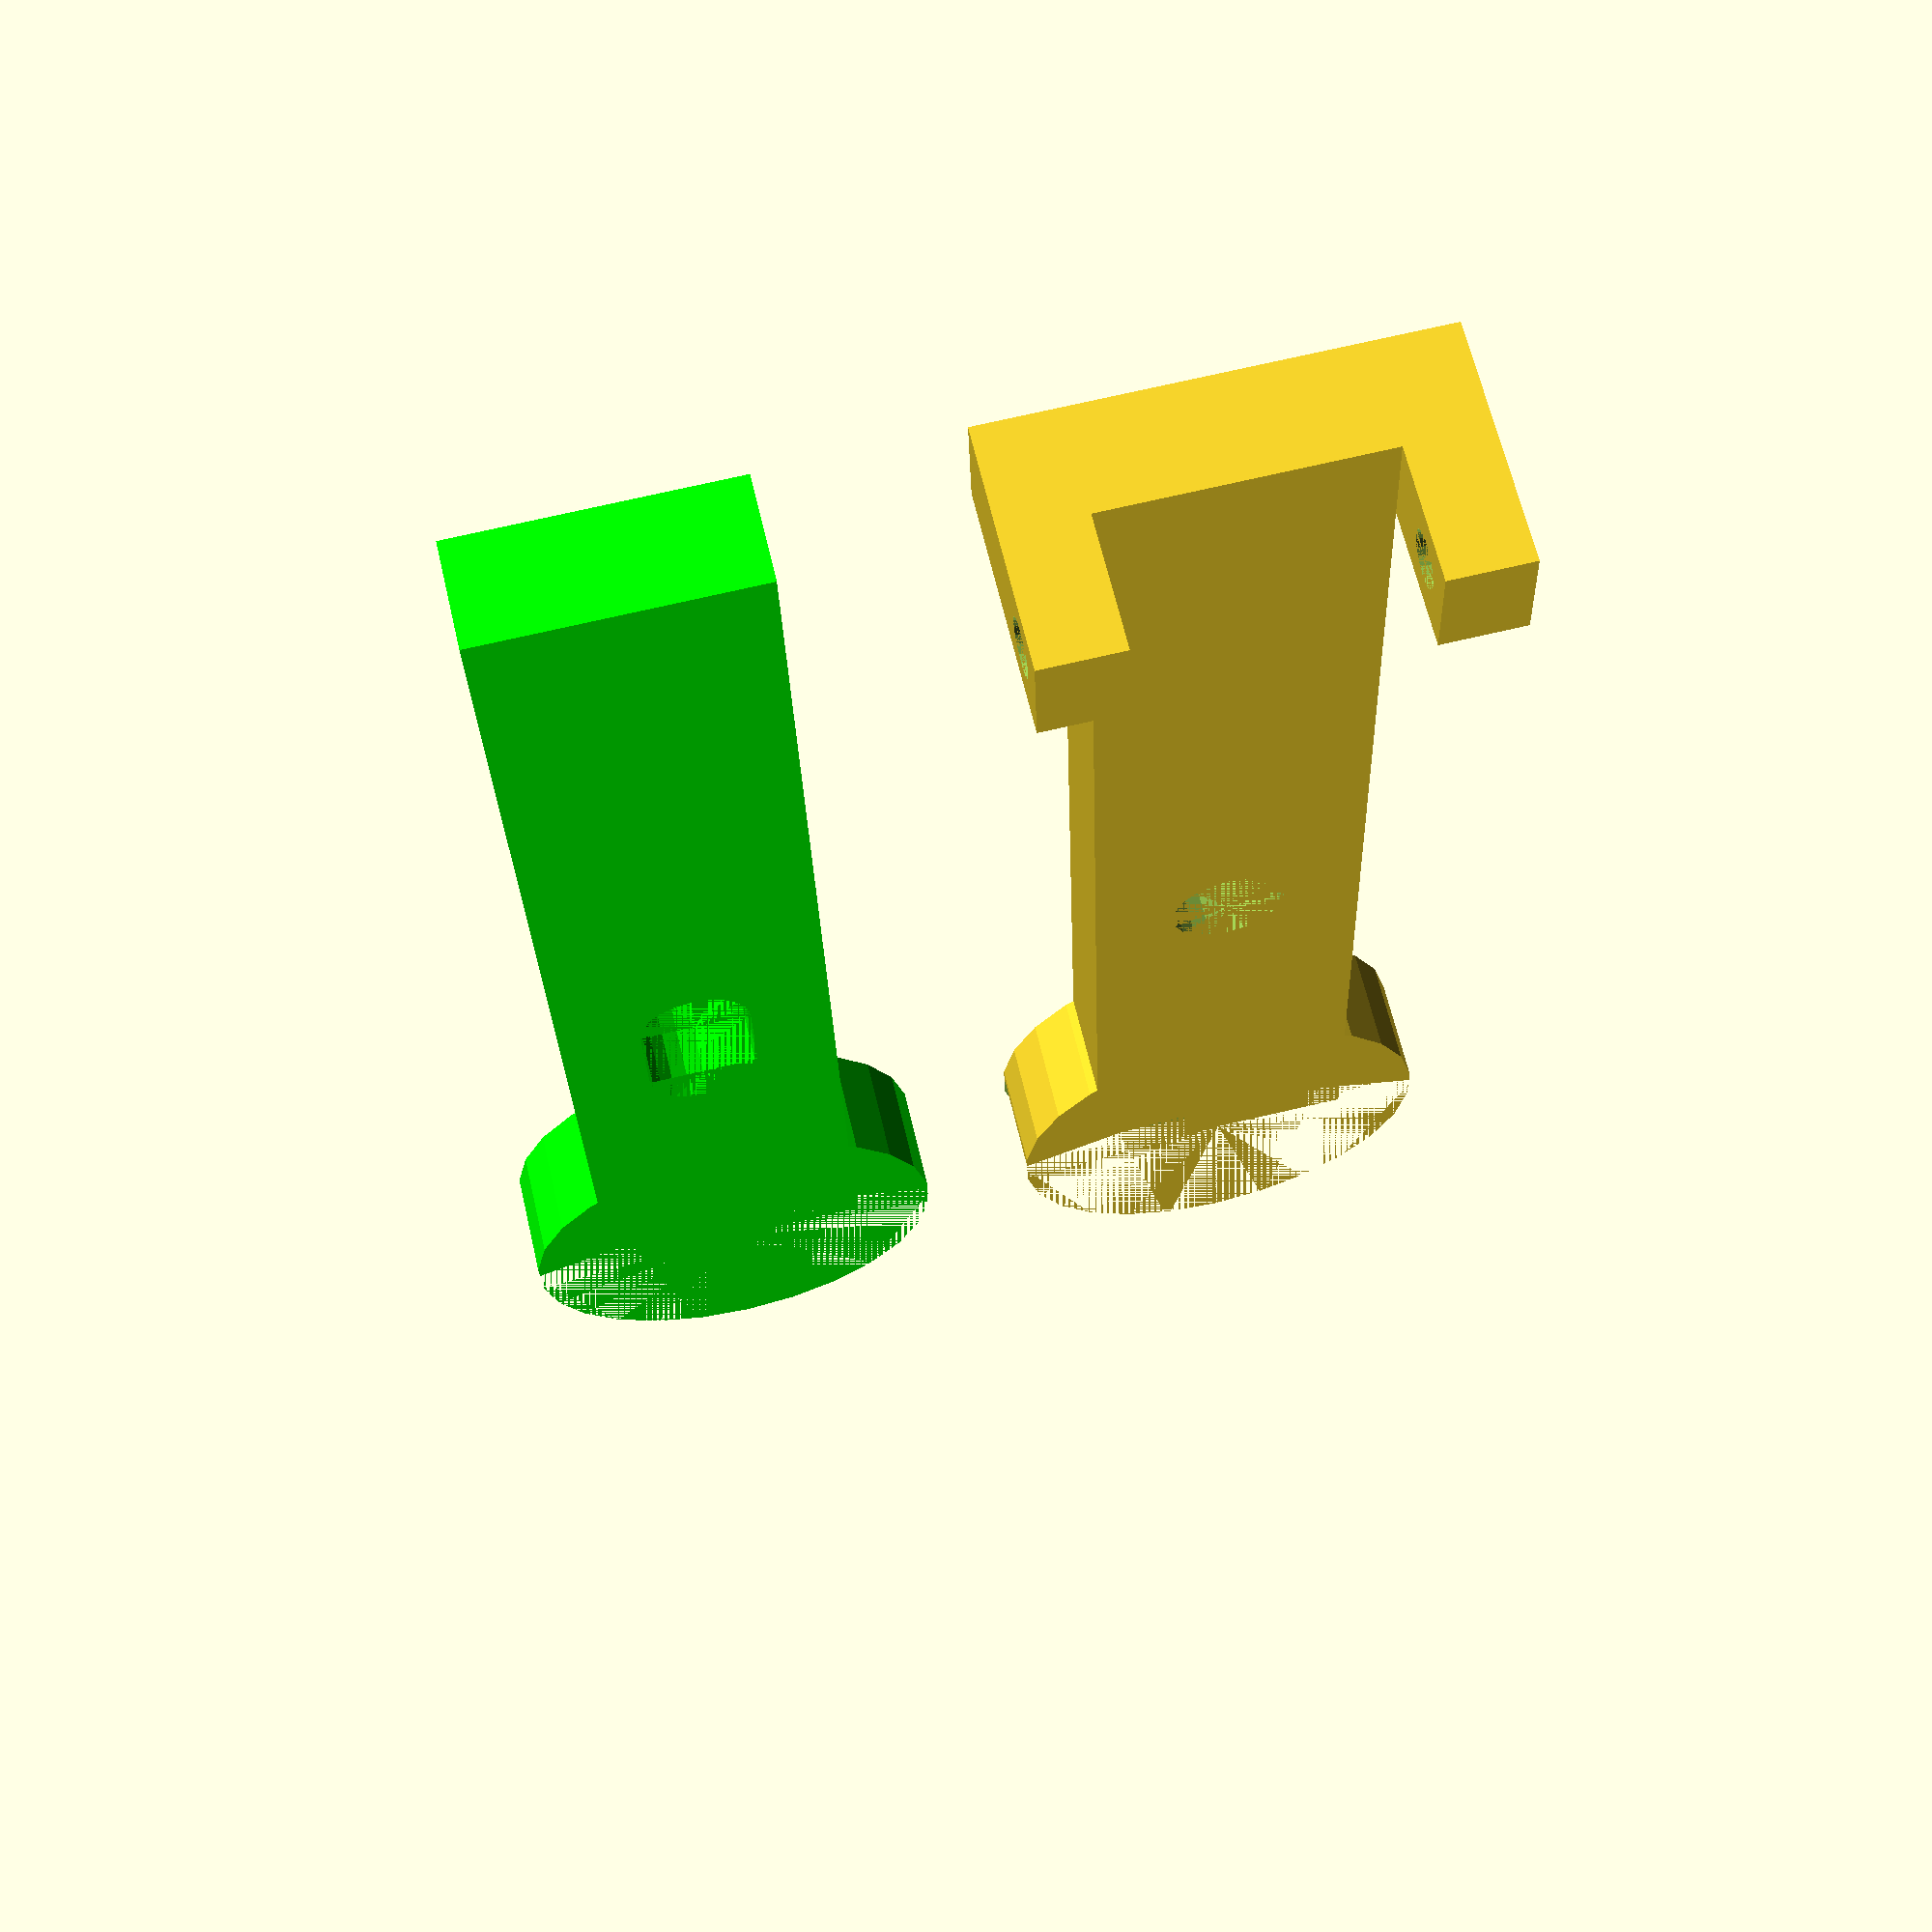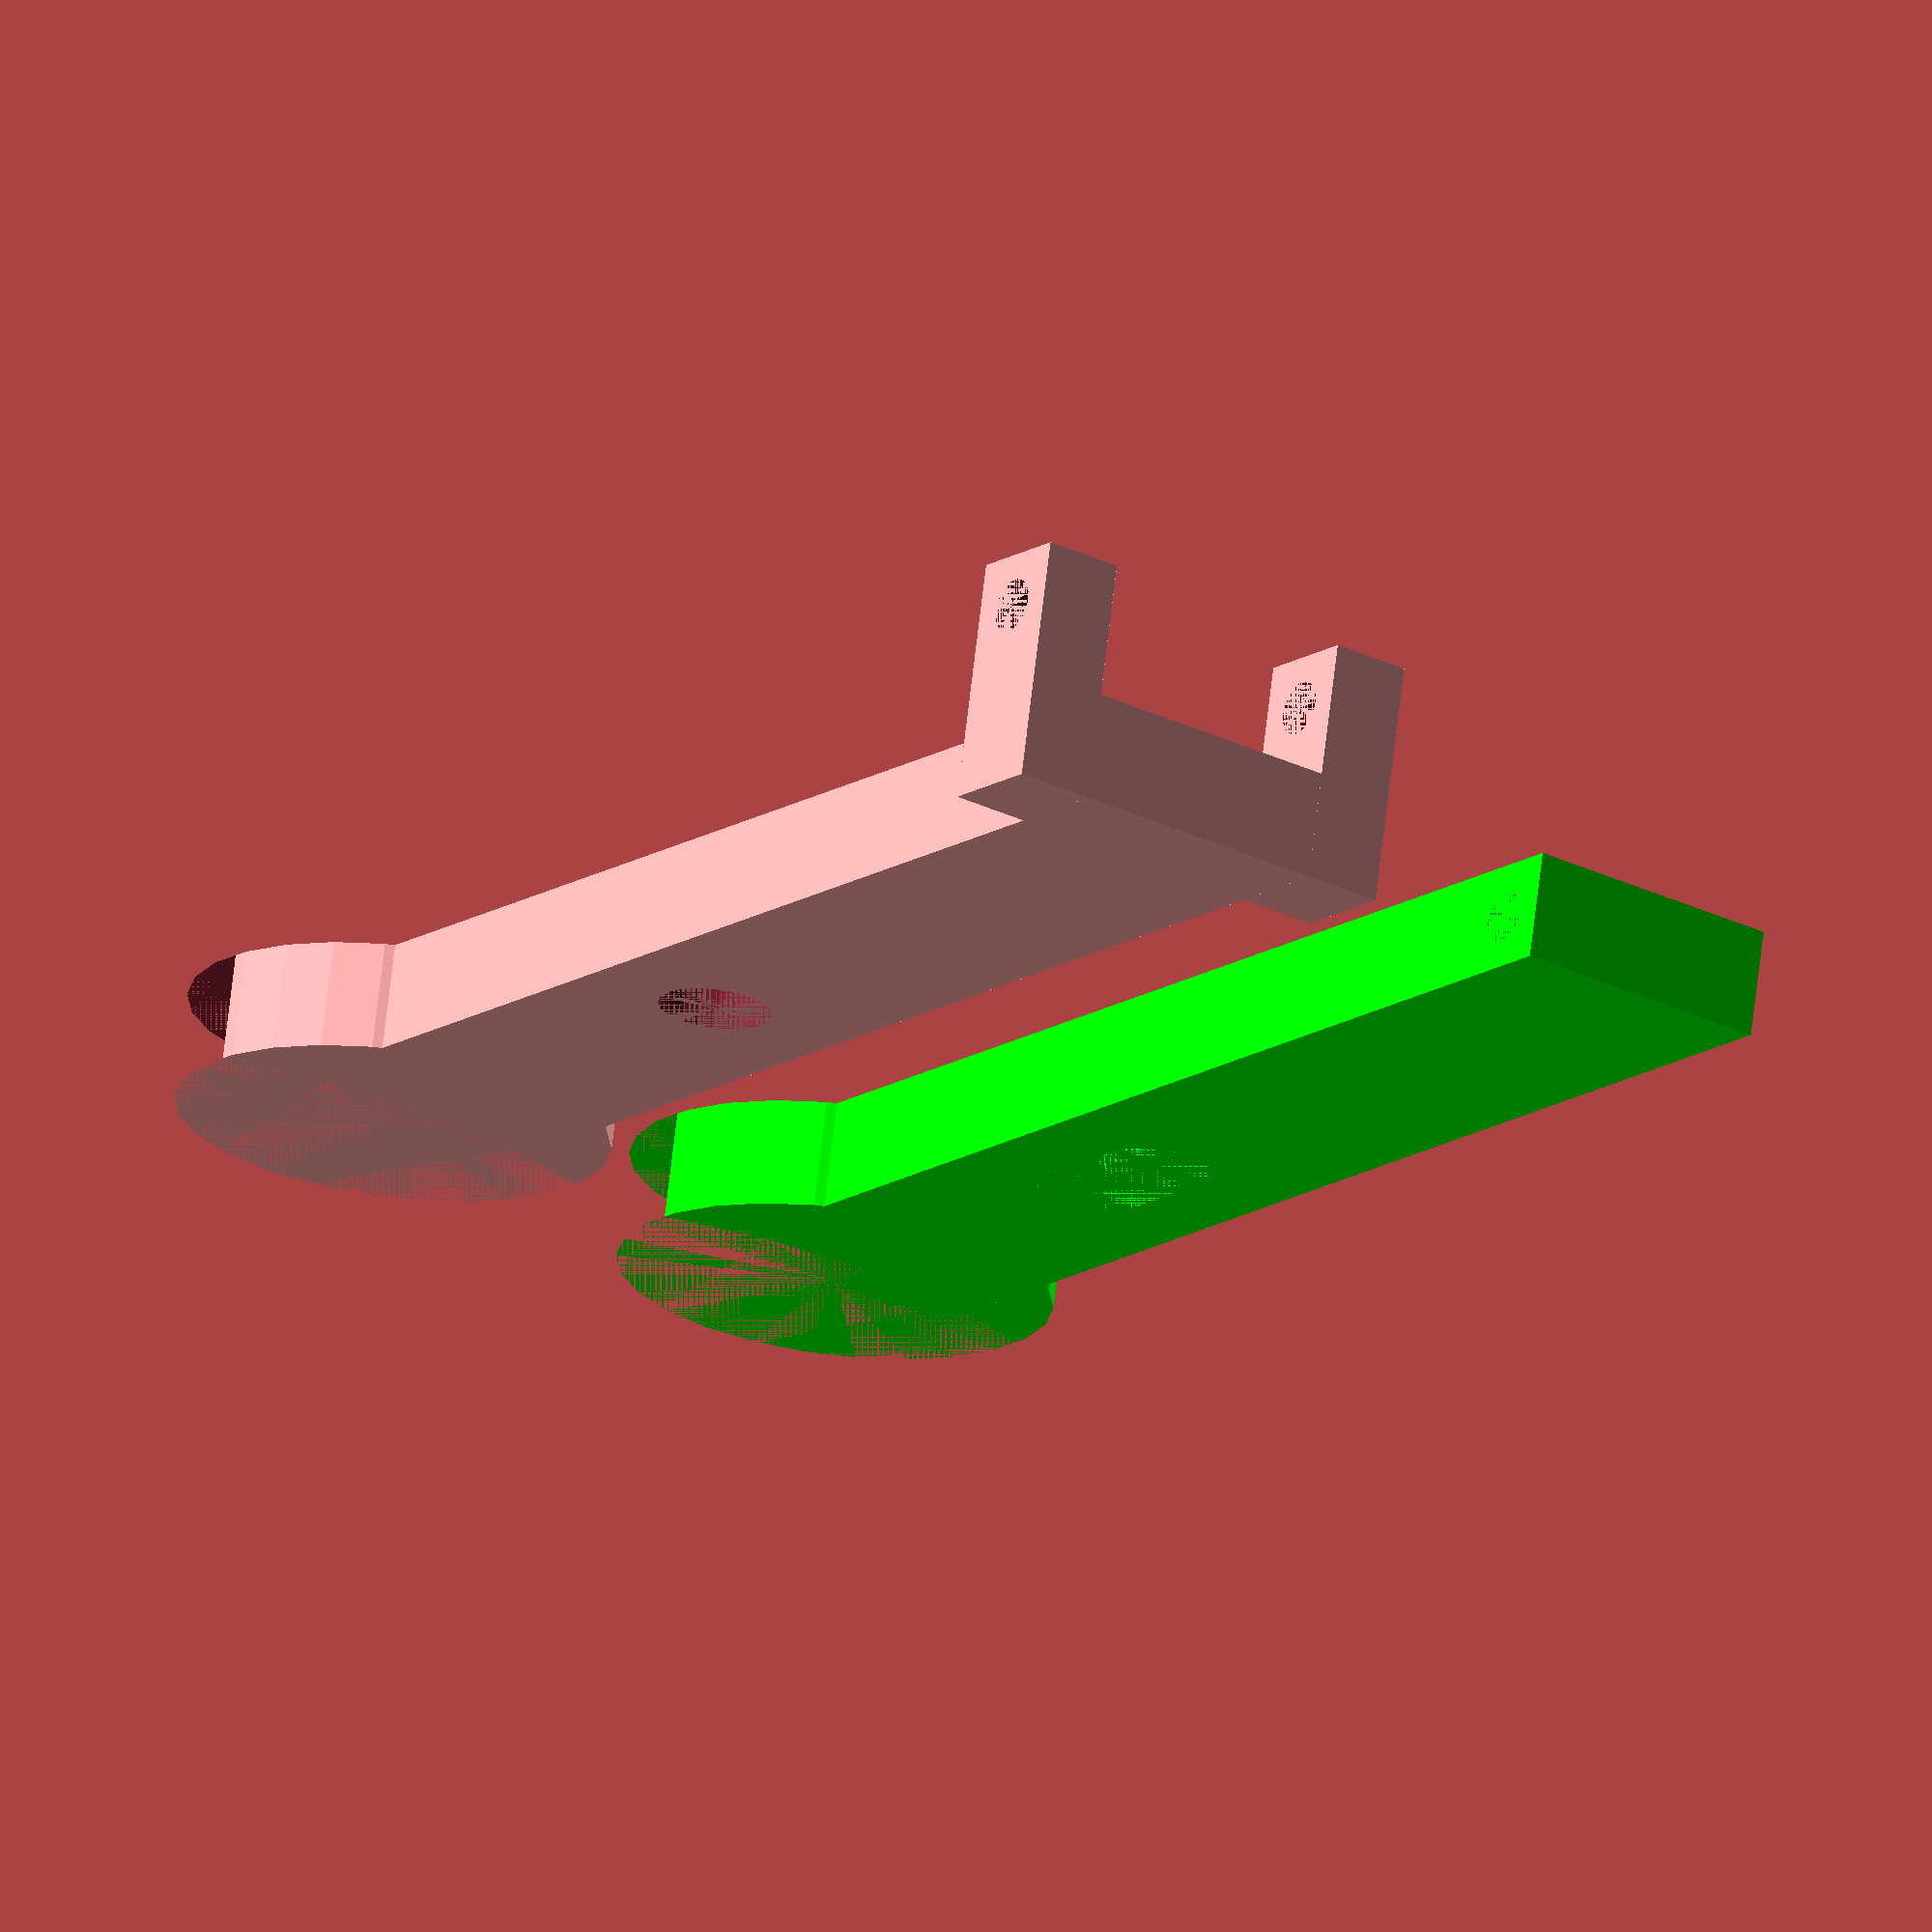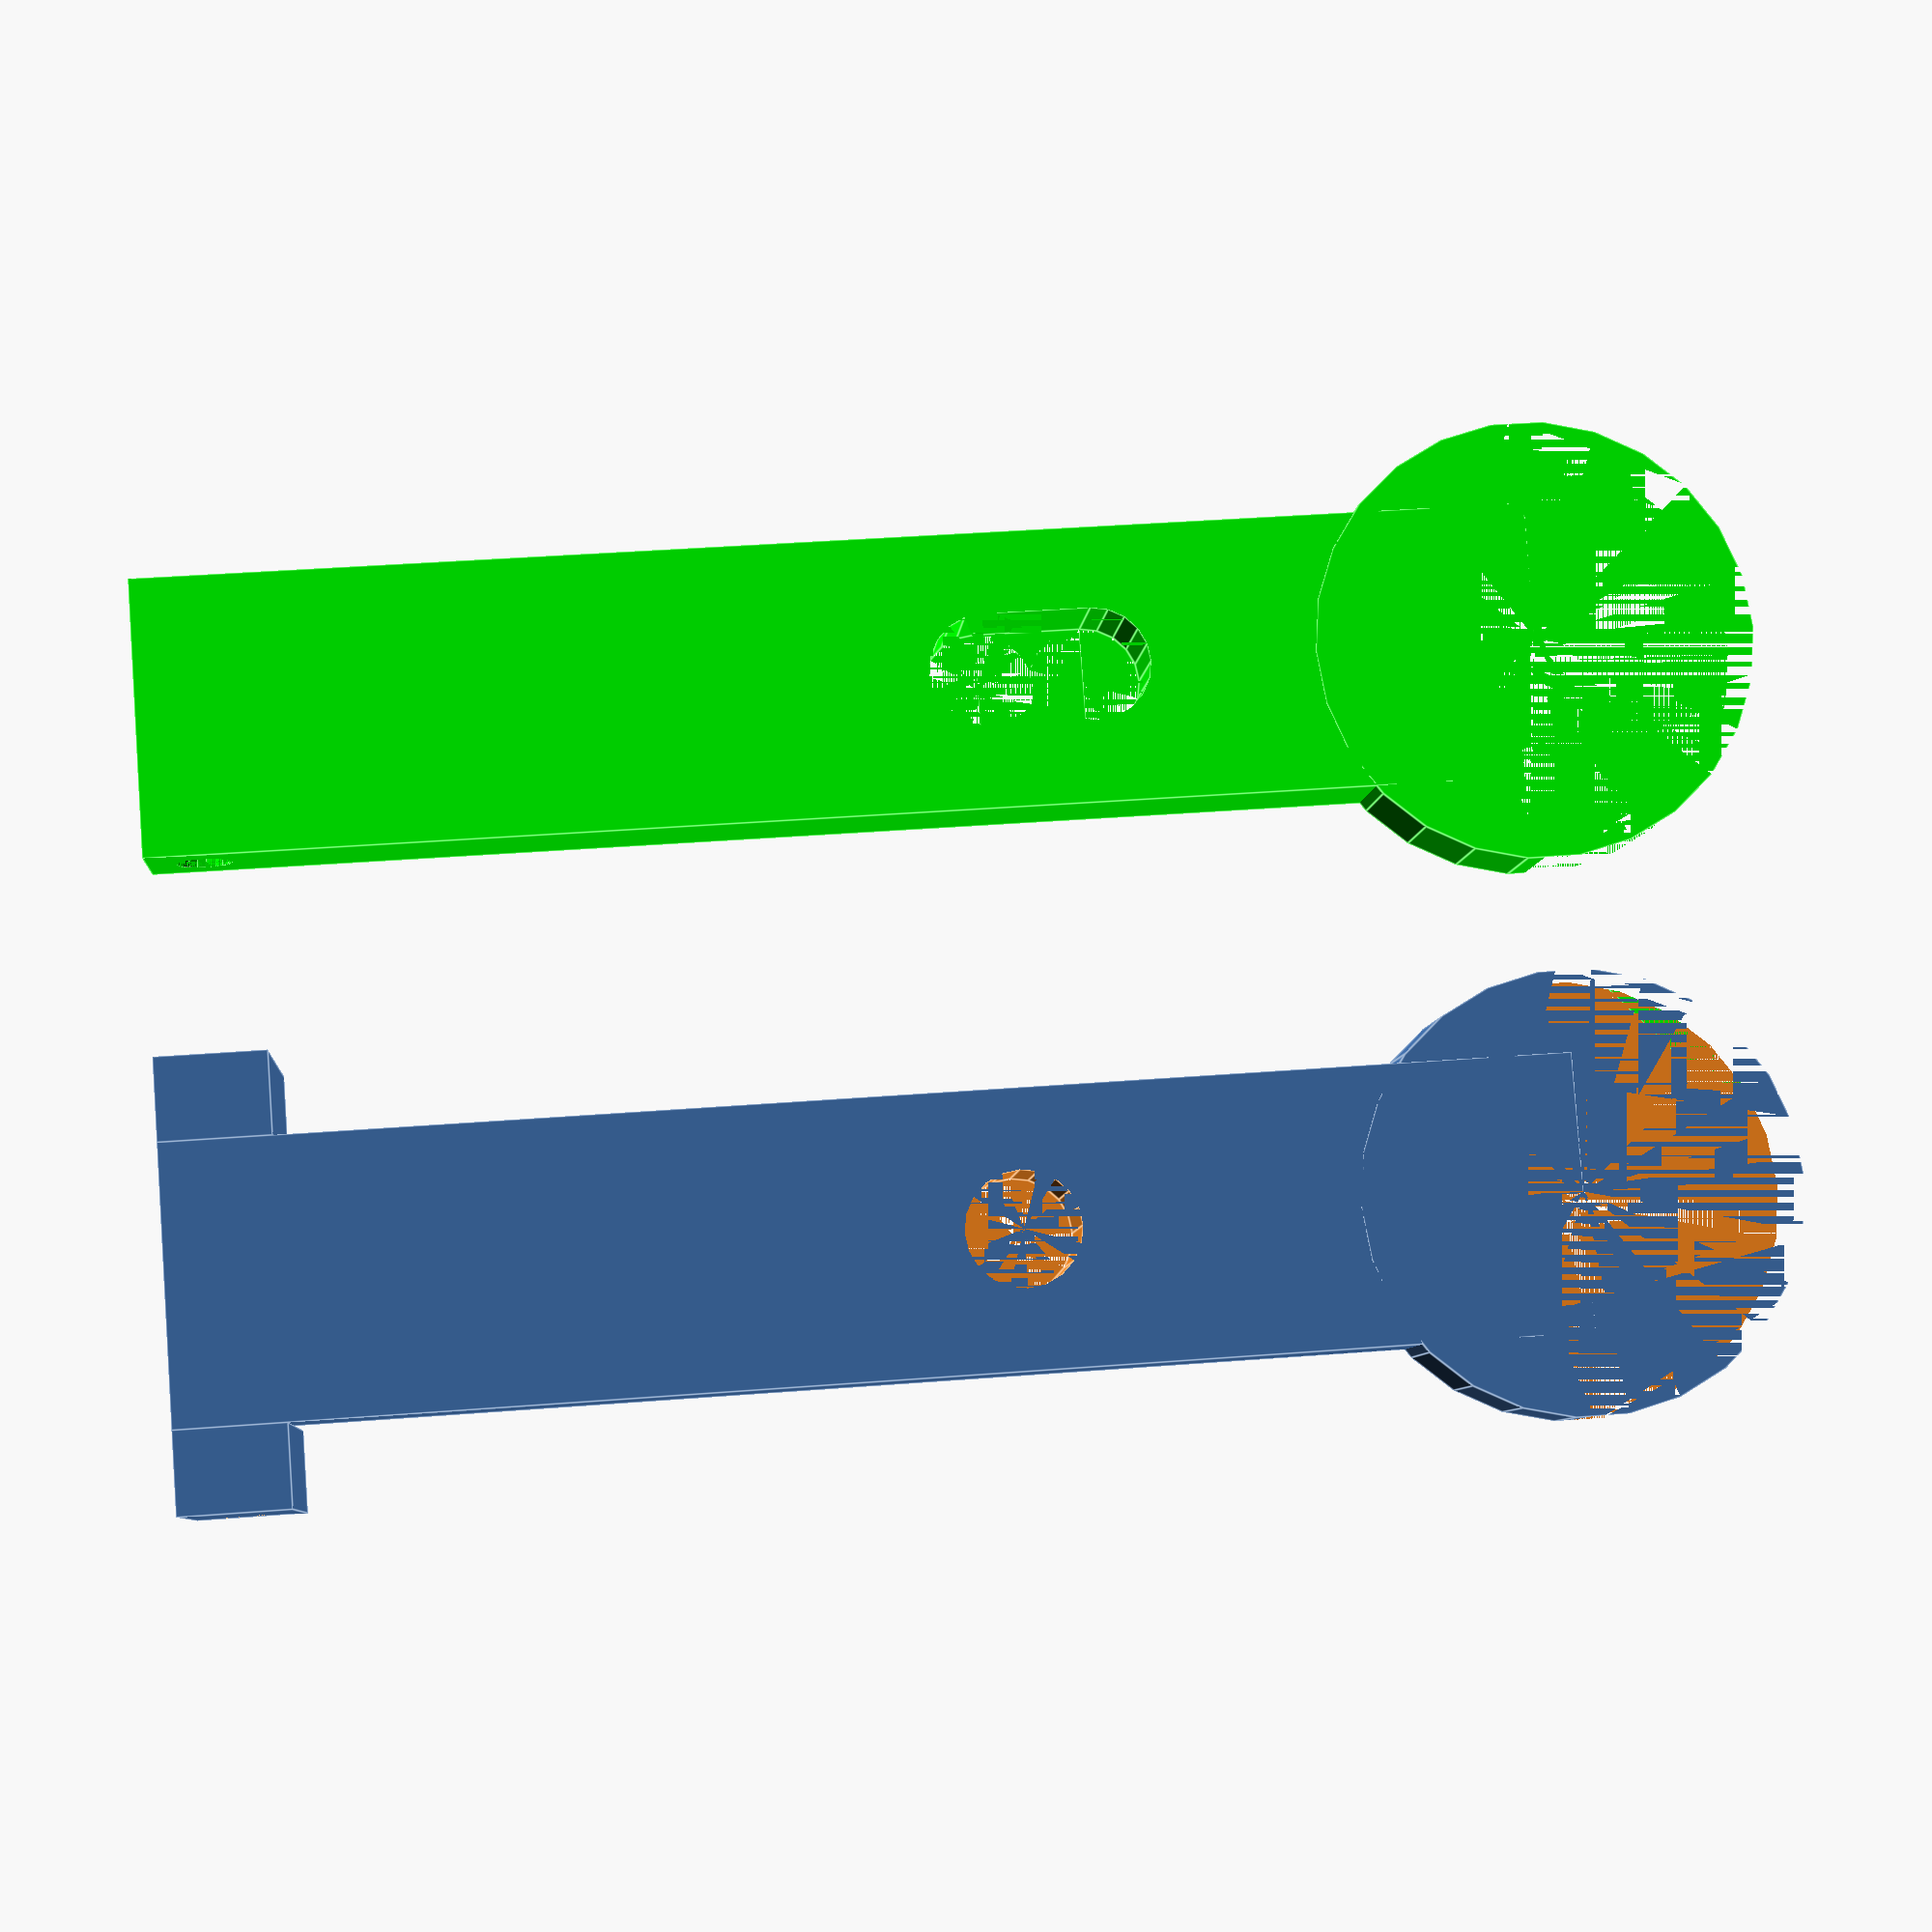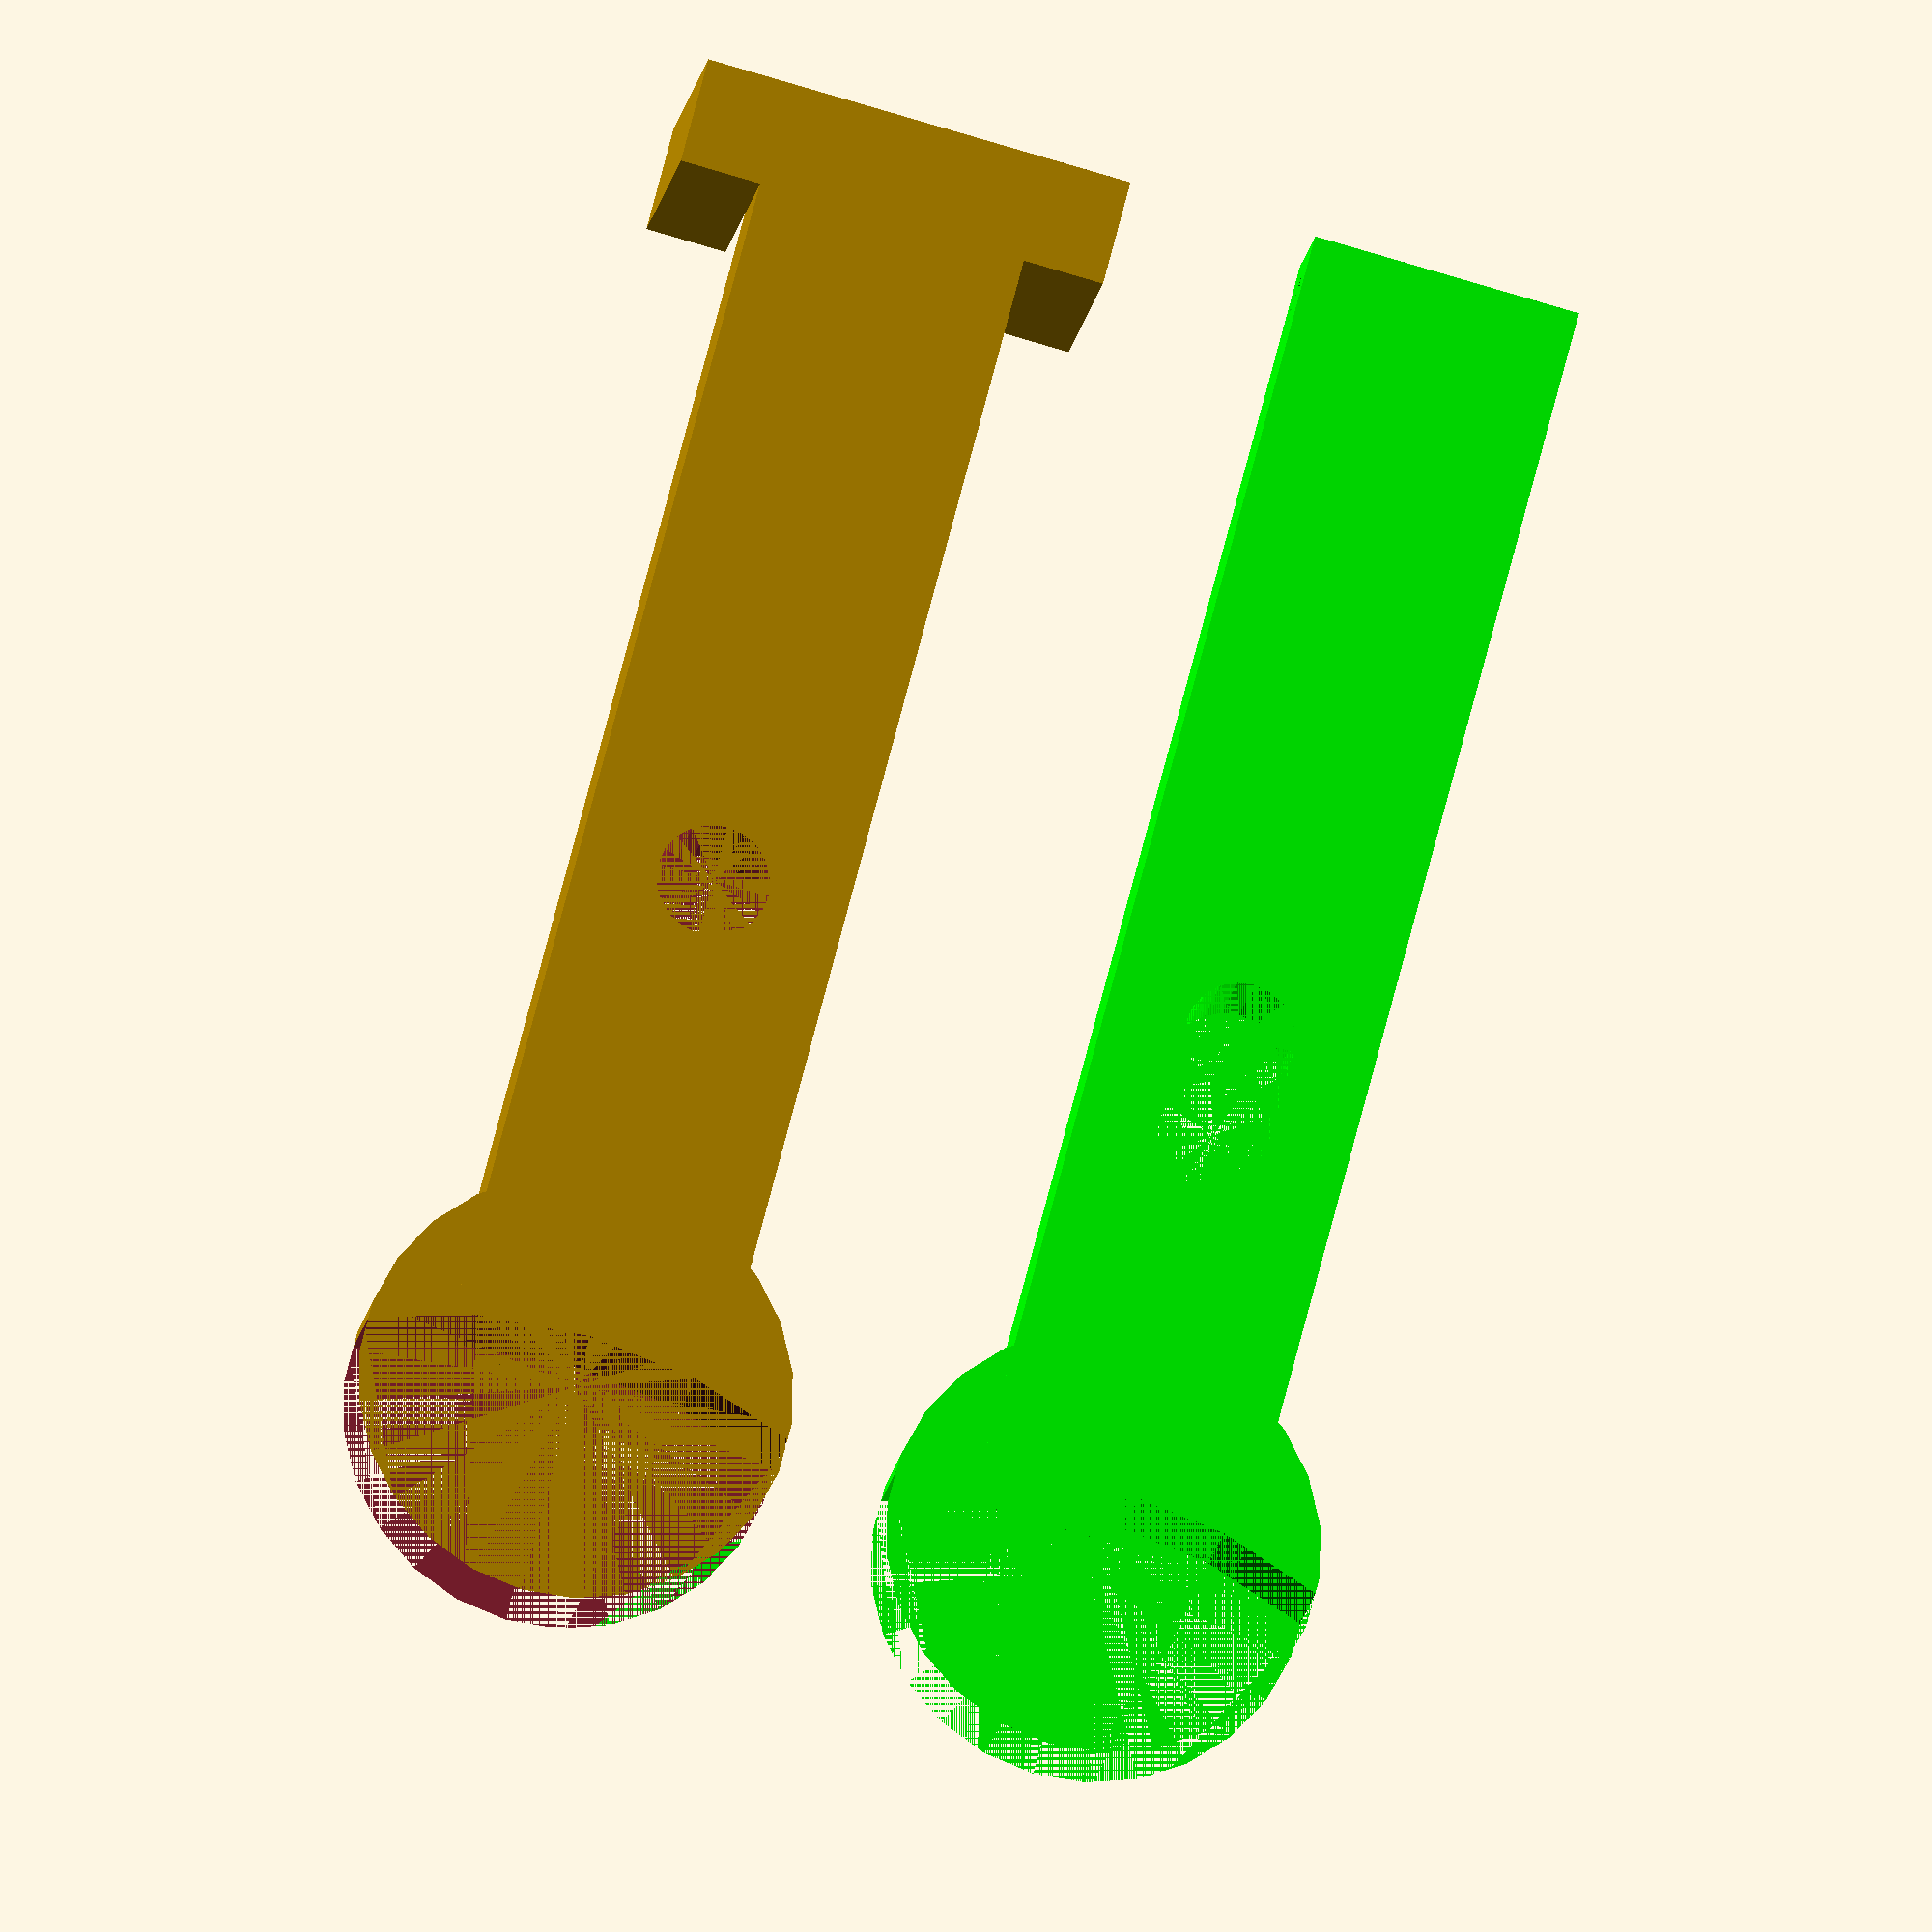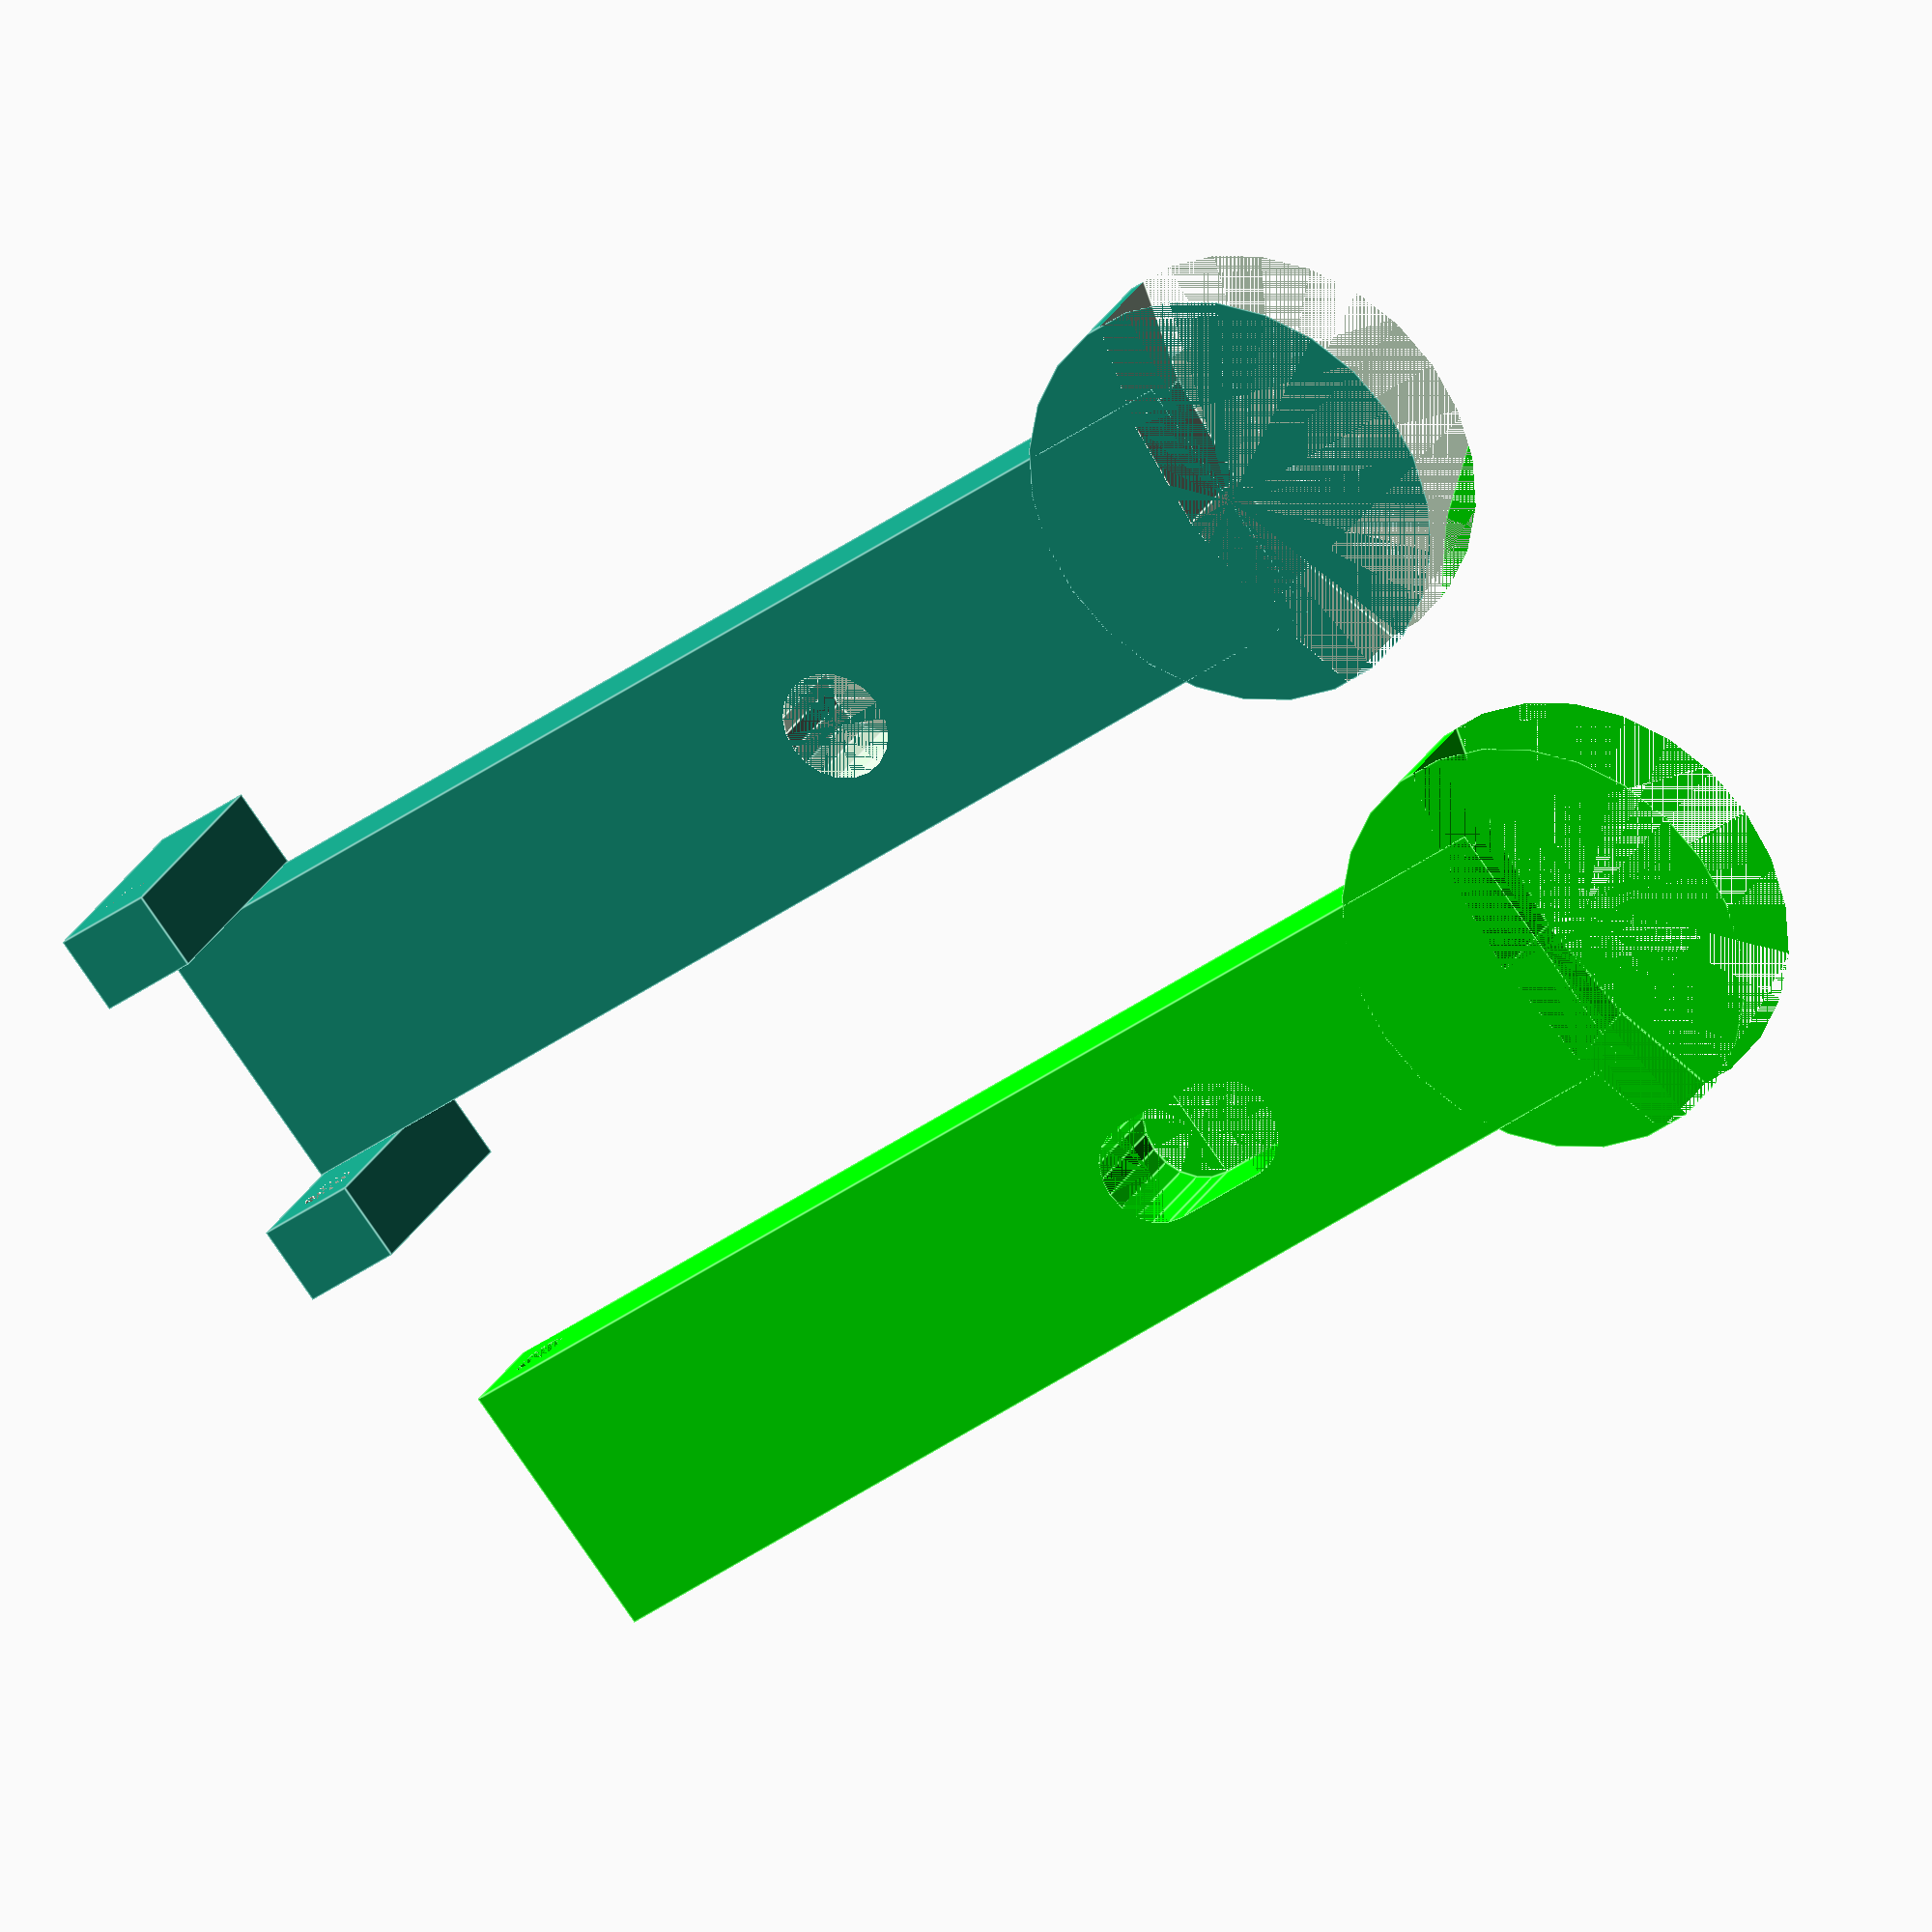
<openscad>

screw_hole_radius = 2.1;

module rounded_box(l, w, h) {
    cylinder(h, w/2, w/2, $fn = 20);
    
    translate([l - w, 0, 0]) {
        cylinder(h, w/2, w/2, $fn = 20);
    }
    
    translate([0, -w/2, 0]) {
        cube([l-w, w, h]);
    }
}

module body() {
    difference() {
        union() {
            difference() {
                union(){
                    cylinder(4, 8, 8);
                    translate([0, -5, 0]) {
                        cube([50, 10, 4]);
                    }
                }
                translate([-18, 0, 0]) {
                    cylinder(4, 20, 20);
                }
            }
        }
    }
}

module body_sides() {
    difference() {
        cube([4, 3, 9]);
        translate([2, 0, 7]){    
            rotate([-90, 0, 0]){
                cylinder (3, 1, 1, $fn = 20);
            }
        }
    }
}



translate([46, 0, 0]) {
    translate([0, 5, 0]){
        body_sides();
    }
    translate([0, -8, 0]){
        body_sides();
    }
}
    

difference() {
    body();
    translate([20, 0, 0]) {
        cylinder(4, screw_hole_radius, screw_hole_radius, $fn = 20);
    }
}

translate ([0, 20, 0]) {
    color([0, 1, 0]){
        difference() {
            body();
            translate([48, -5, 2]){    
                rotate([-90, 0, 0]){
                    cylinder (10, 1, 1, $fn = 20);
                }
            }
            
            translate([20 - 4, 0, 0]) {
                rounded_box(8, 4.1, 4);
            }          
        }
    }
}

</openscad>
<views>
elev=296.0 azim=268.3 roll=346.9 proj=p view=wireframe
elev=289.7 azim=233.9 roll=186.7 proj=o view=wireframe
elev=187.3 azim=184.1 roll=4.3 proj=p view=edges
elev=196.2 azim=75.4 roll=8.0 proj=o view=solid
elev=152.9 azim=321.6 roll=156.2 proj=o view=edges
</views>
